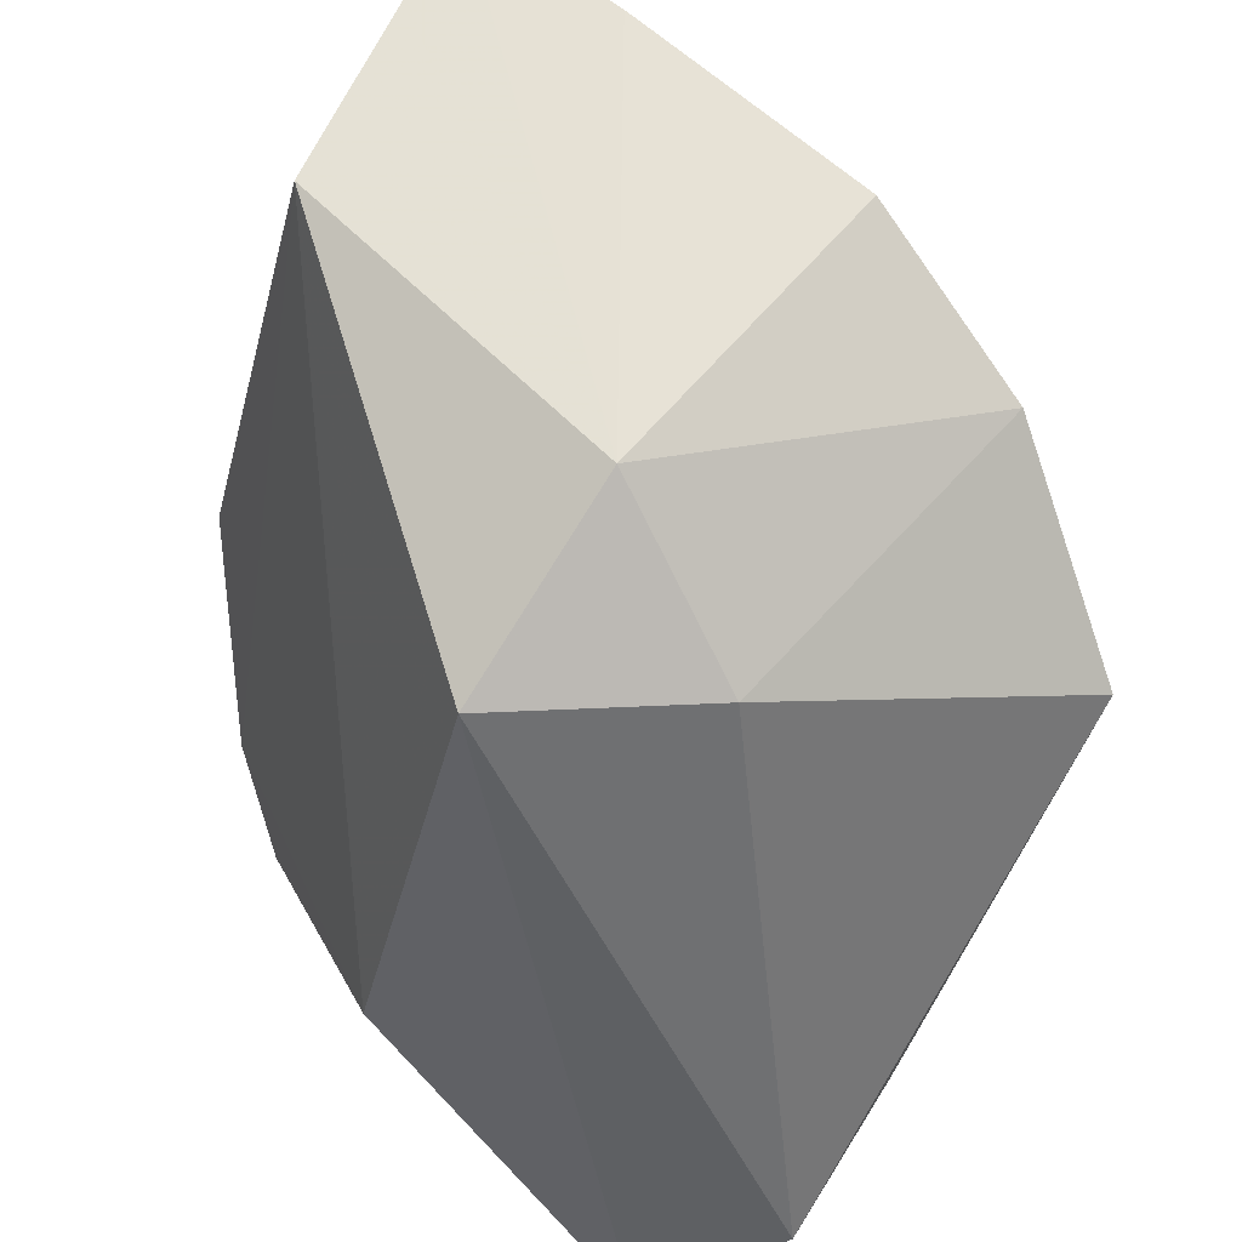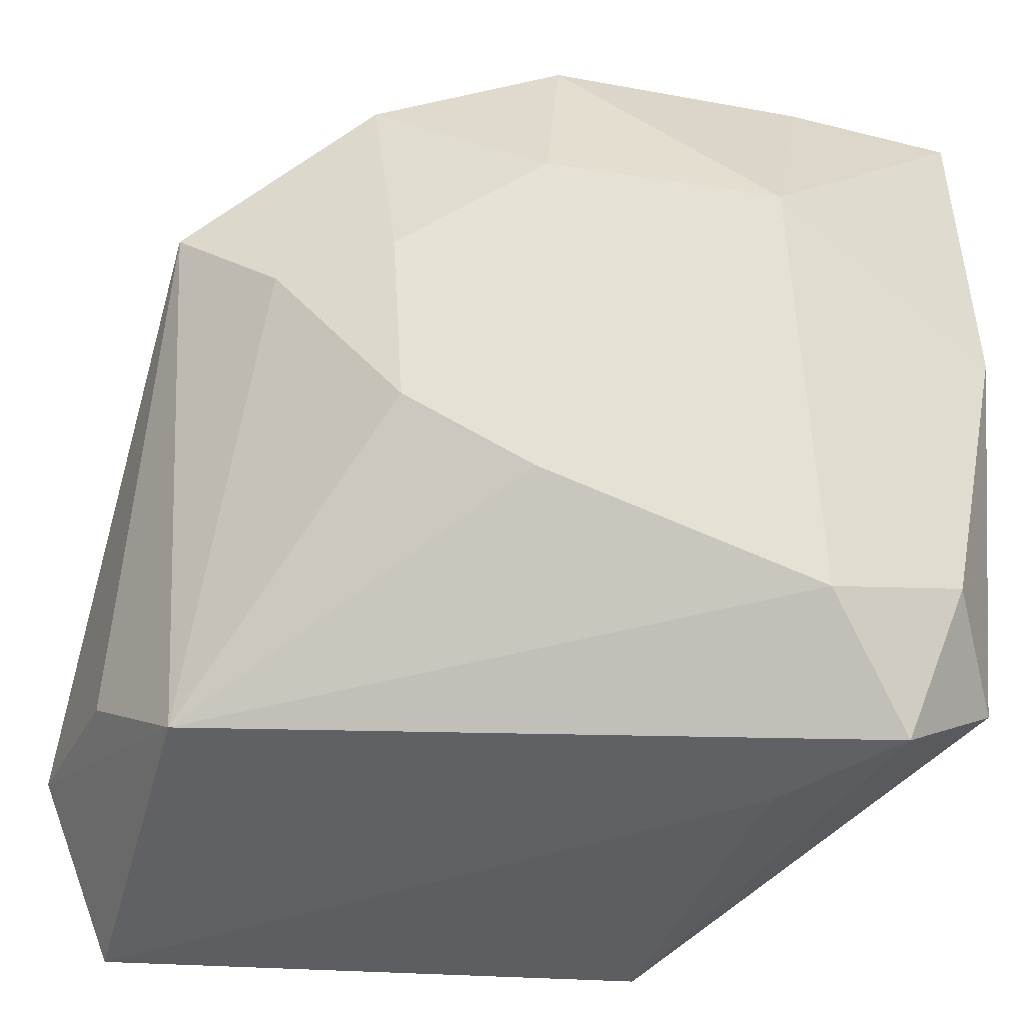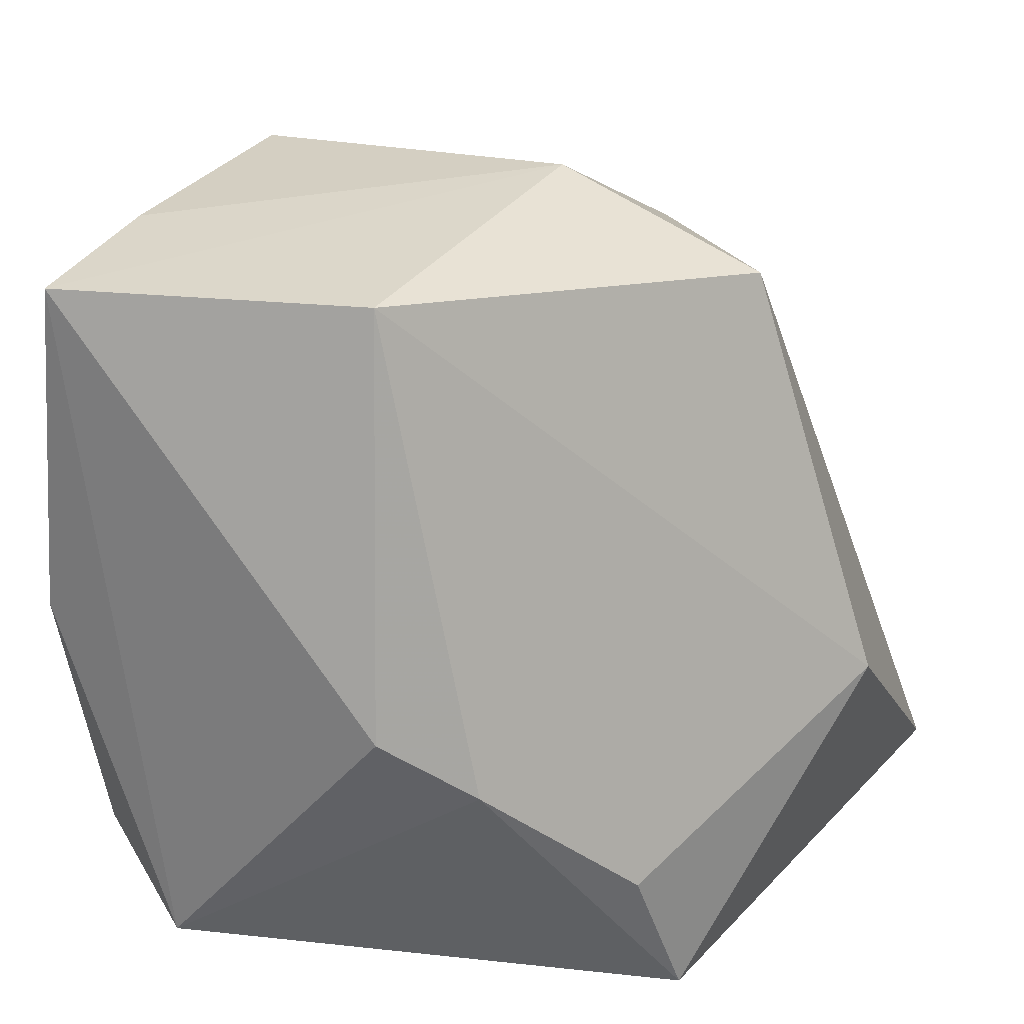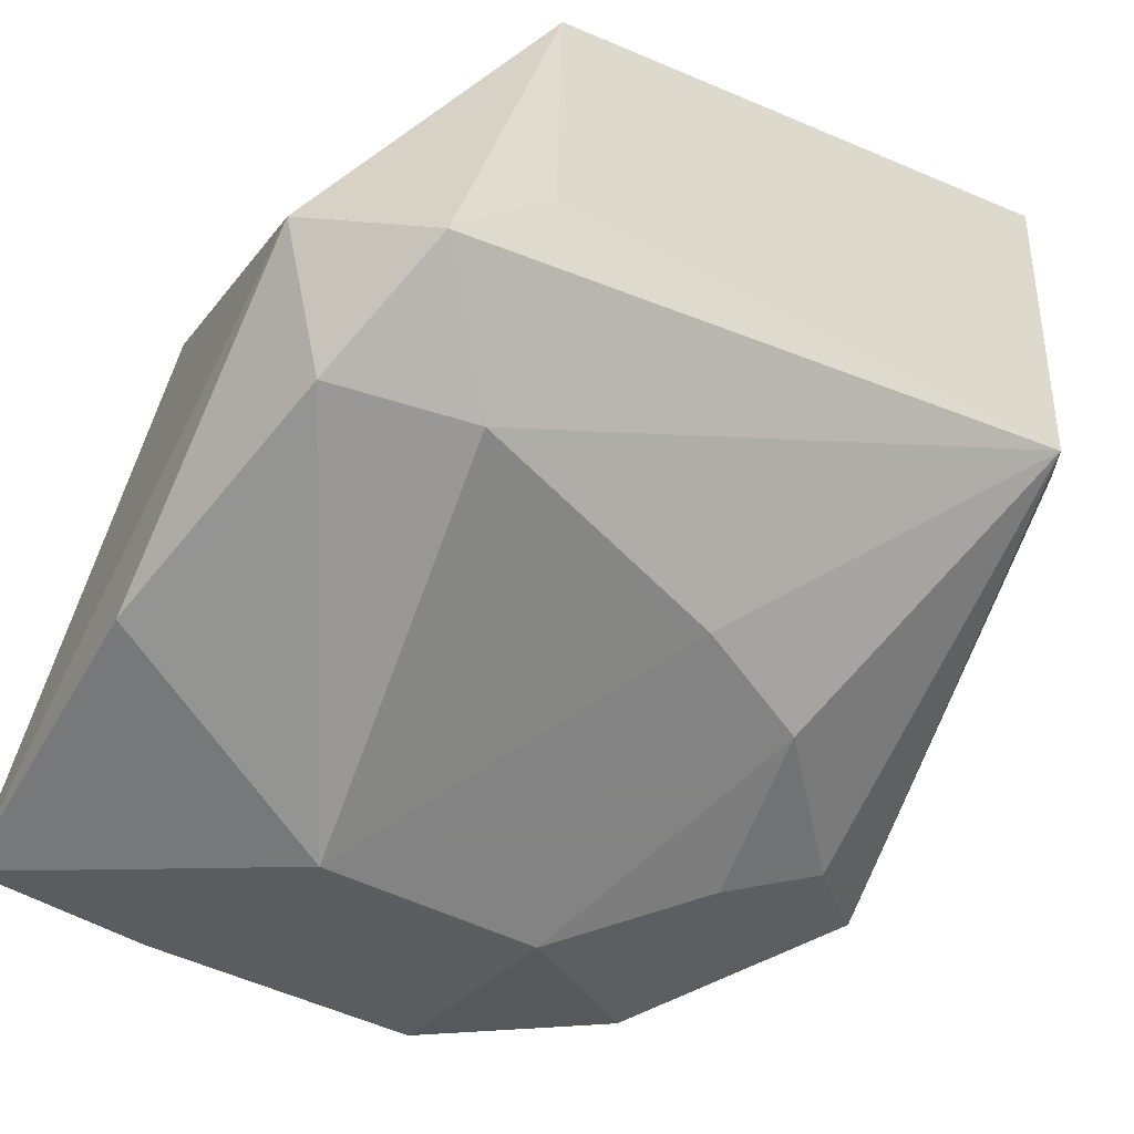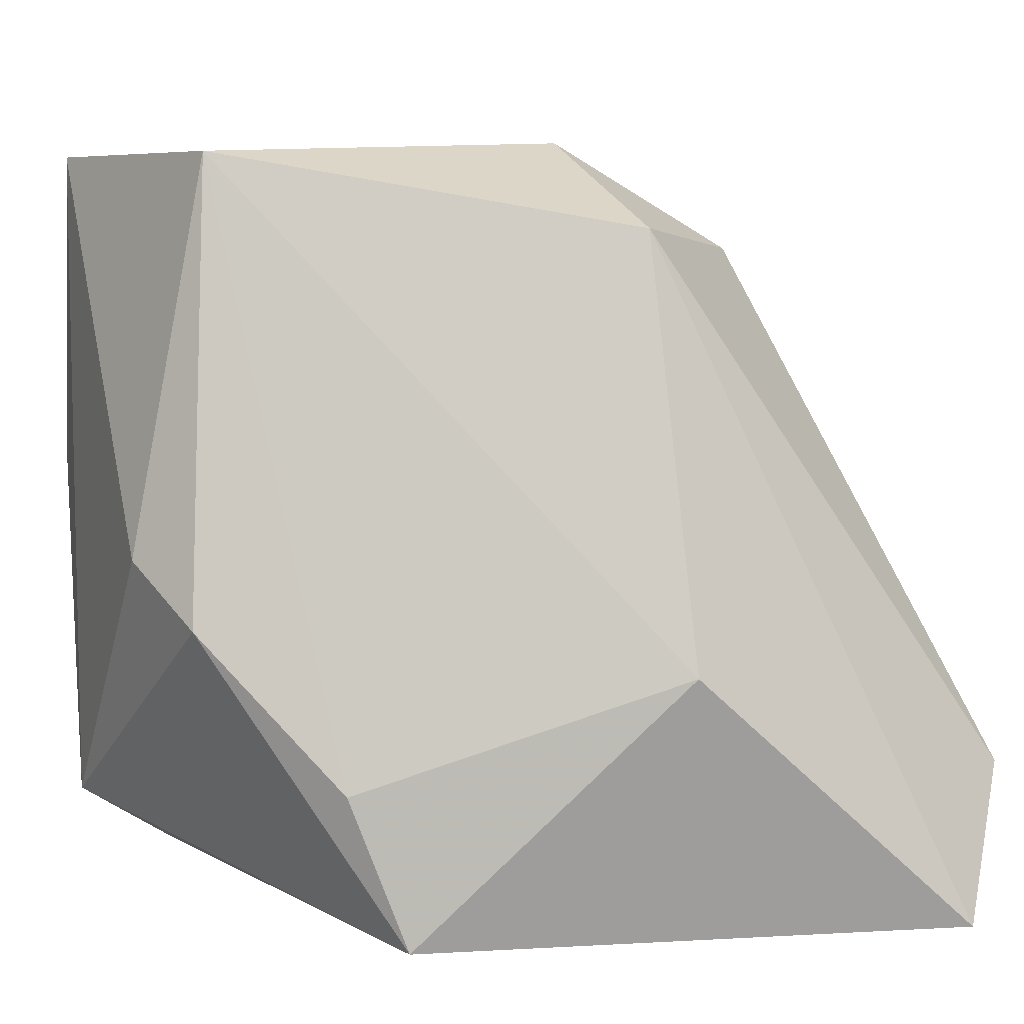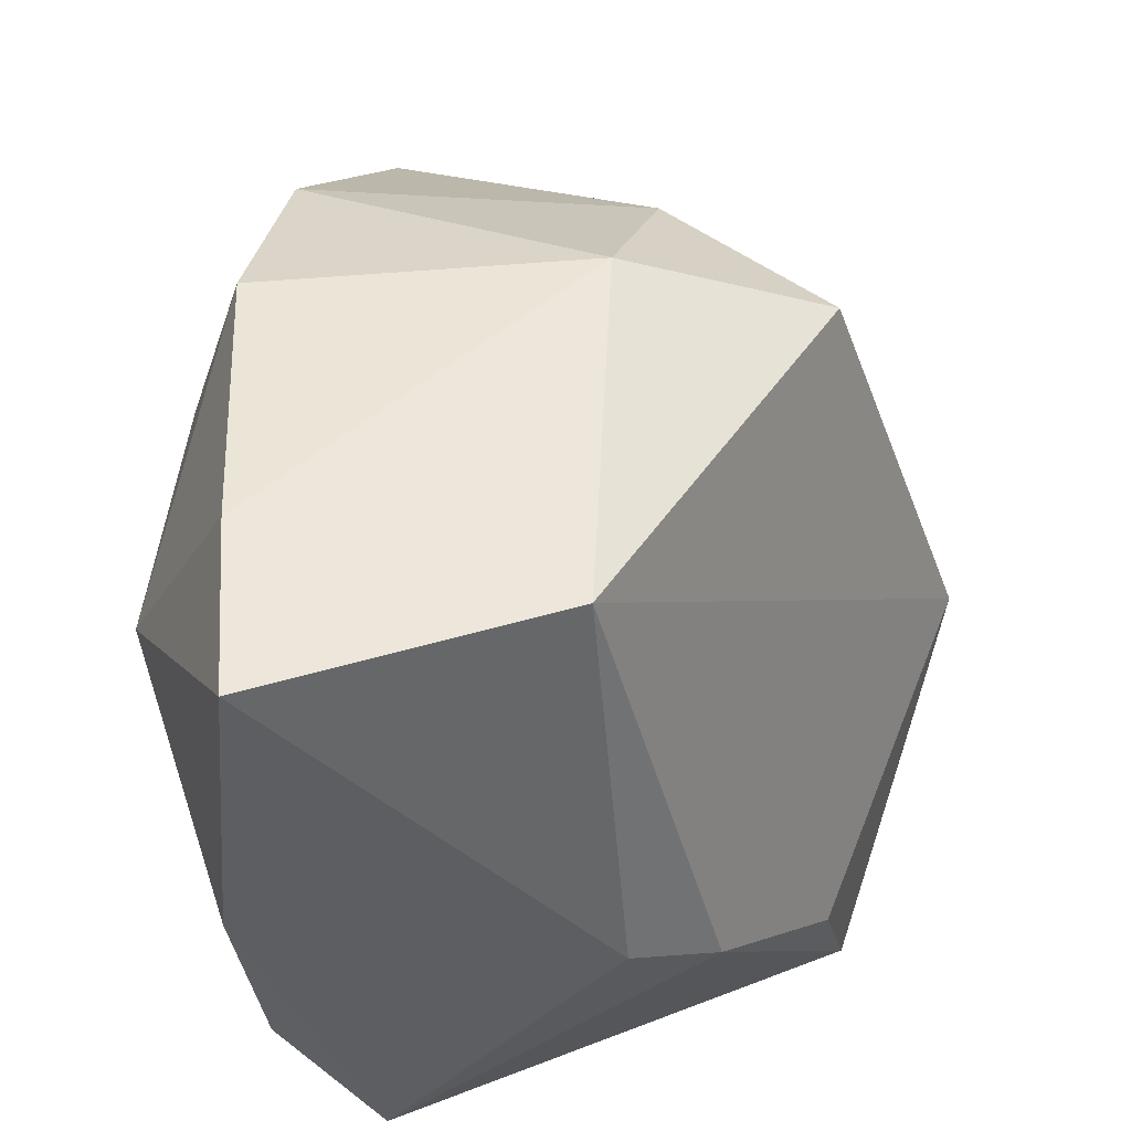
<metadata>
{"format":"obj","ext":"obj","renderer":"f3d","projection":"perspective","resolution":1024,"background":"white","views":[{"elev":64.7,"azim":-141.1,"up":"+Z"},{"elev":-37.6,"azim":-16.9,"up":"+Z"},{"elev":28.7,"azim":111.4,"up":"+Z"},{"elev":-56.7,"azim":151.3,"up":"+Y"},{"elev":6.0,"azim":157.5,"up":"+Z"},{"elev":51.8,"azim":86.3,"up":"+Z"}]}
</metadata>
<code>
v 0.02822 -0.02495 -0.01832
v -0.02029 -0.02278 0.009392
v -0.03217 0.001102 -0.02707
v -0.02165 -0.0192 0.02817
v 0.03255 -0.02657 0.005602
v 0.03062 0.01134 -0.005792
v 0.02458 -0.01983 -0.03057
v -0.007513 -0.02176 -0.01116
v -0.01865 -0.02033 -0.005027
v -0.03724 0.01032 -0.0206
v -0.03704 -0.01123 0.01531
v -0.004889 0.03492 -0.00836
v -0.03921 0.02569 -0.01944
v 0.03378 0.003615 -0.0005057
v 0.02065 0.02187 -0.0186
v 0.01623 0.02458 -0.03153
v 0.03266 -0.02405 0.03472
v -0.008239 -0.0281 0.01723
v -0.006137 0.02263 0.02786
v -0.005469 -0.02319 0.03436
v 0.01747 -0.02401 0.03508
v 0.03412 -0.0159 -0.02418
v 0.01669 -0.009512 -0.03153
v -0.01959 0.009802 0.0262
v -0.02929 -0.01729 0.007632
v 0.01634 -0.0252 -0.02068
v -0.005146 0.004815 0.03556
v 0.01141 -0.03258 0.01458
v 0.02637 0.001156 0.03457
v -0.03127 0.03492 -0.03153
f 23 16 7
f 30 16 23
f 7 3 23
f 23 3 30
f 12 30 19
f 12 16 30
f 7 16 22
f 29 12 19
f 30 3 13
f 19 30 13
f 19 13 24
f 24 13 11
f 28 20 18
f 17 28 5
f 5 22 17
f 17 29 27
f 27 29 19
f 19 24 27
f 17 22 14
f 14 29 17
f 10 3 11
f 11 13 10
f 10 13 3
f 28 8 26
f 26 3 7
f 26 8 3
f 9 8 28
f 28 18 9
f 18 2 9
f 3 8 9
f 7 22 1
f 22 5 1
f 1 26 7
f 1 5 28
f 28 26 1
f 17 27 21
f 21 27 20
f 21 28 17
f 21 20 28
f 4 24 11
f 4 27 24
f 20 27 4
f 4 18 20
f 4 2 18
f 6 22 16
f 6 14 22
f 29 14 6
f 25 9 2
f 25 4 11
f 2 4 25
f 11 3 25
f 3 9 25
f 16 12 15
f 15 6 16
f 12 29 15
f 29 6 15

</code>
